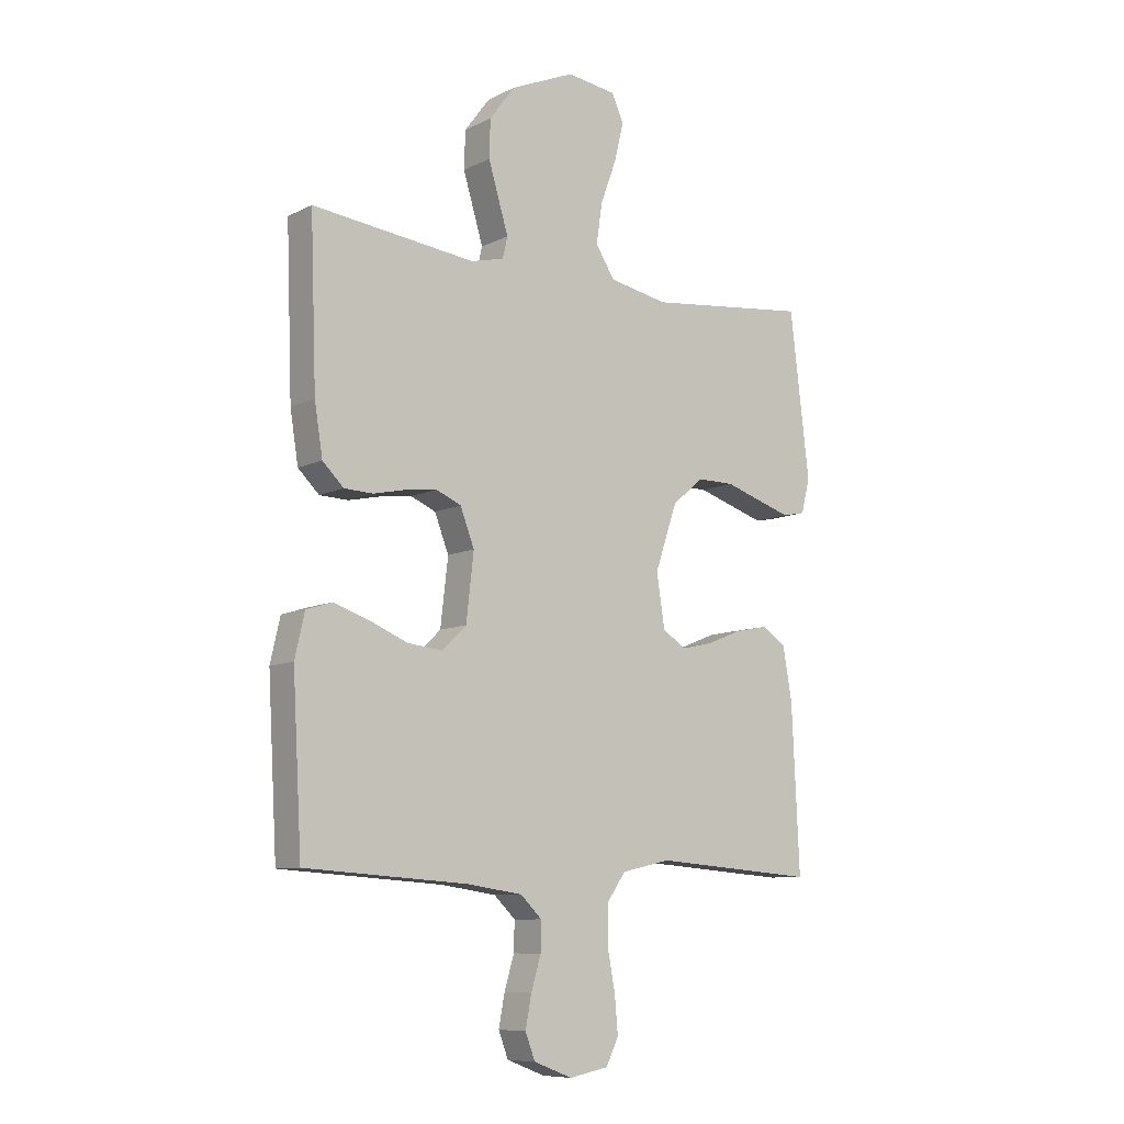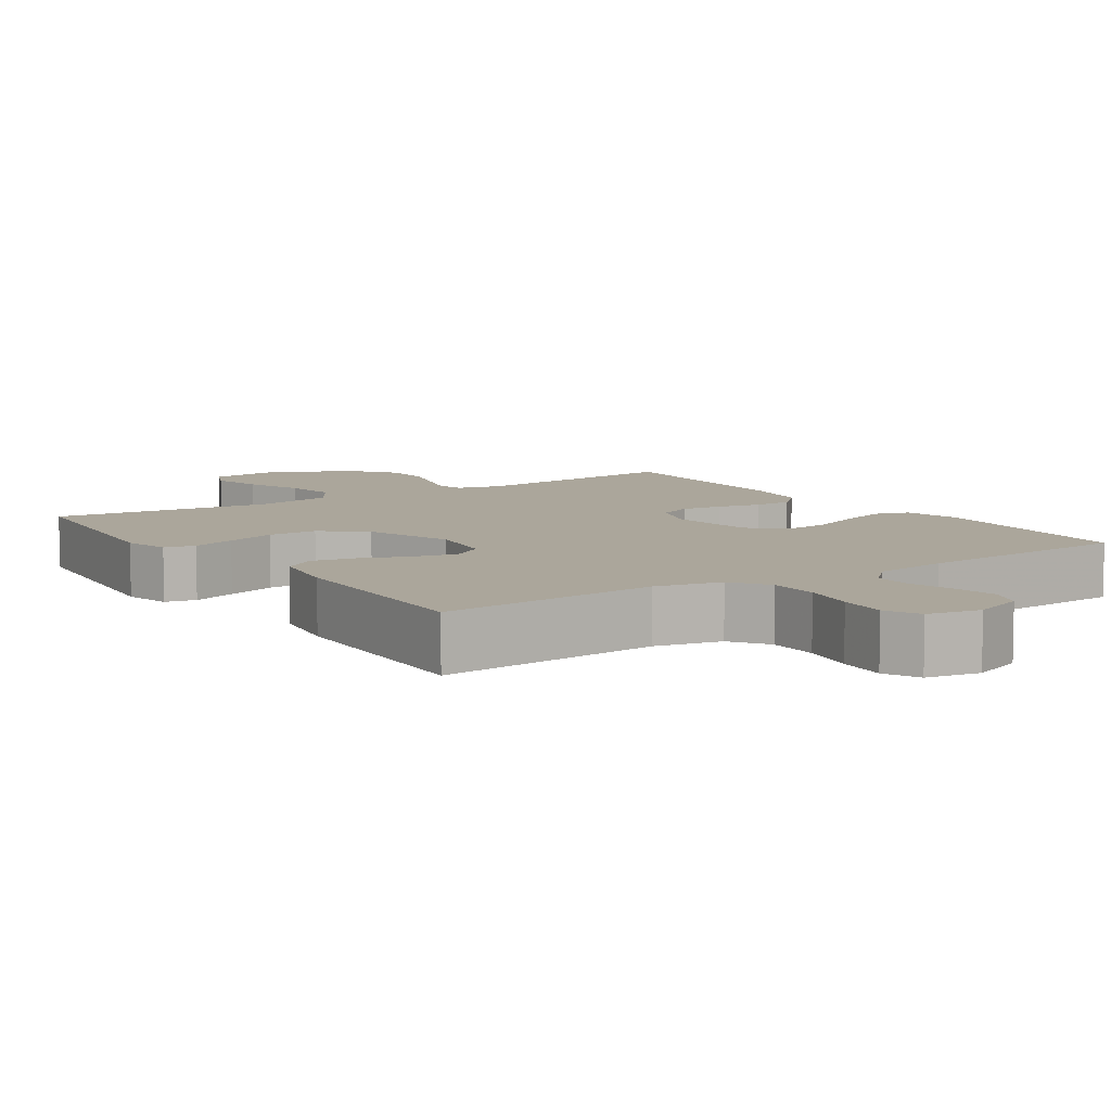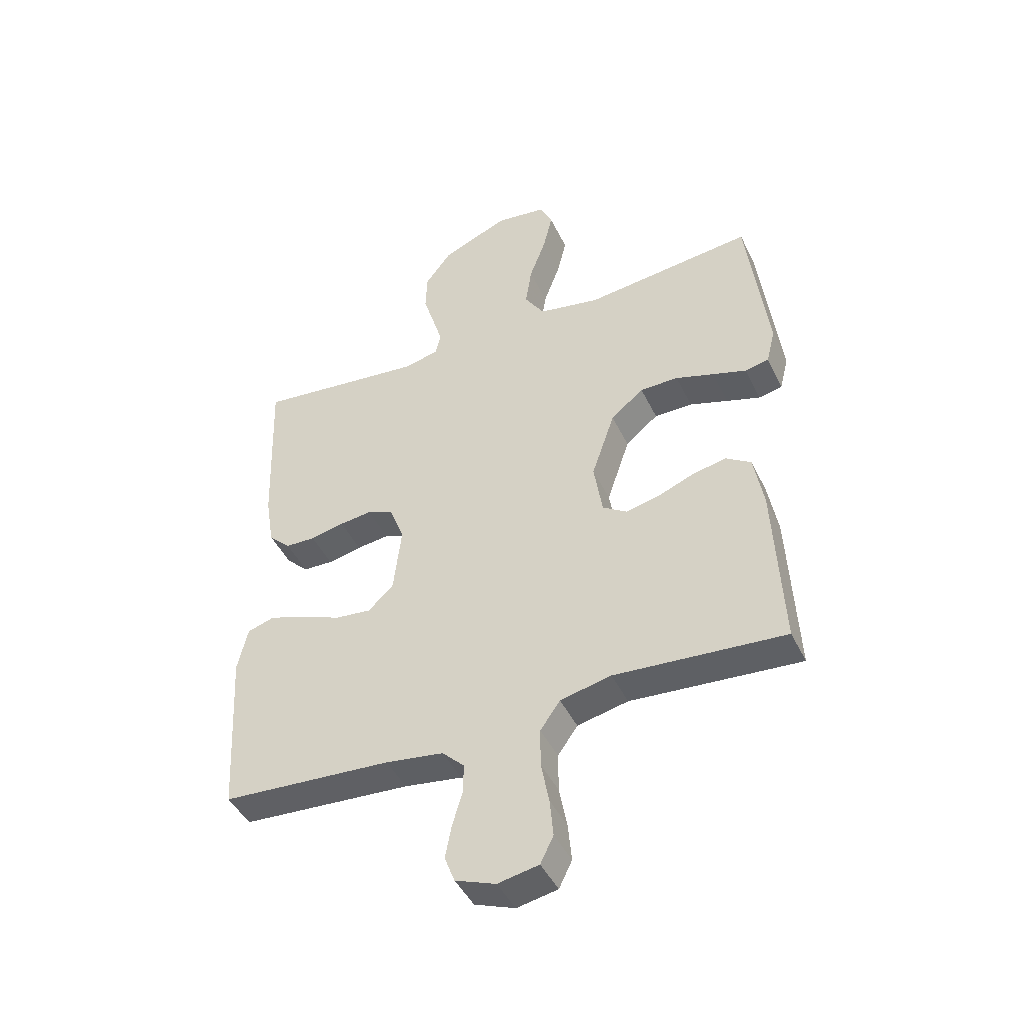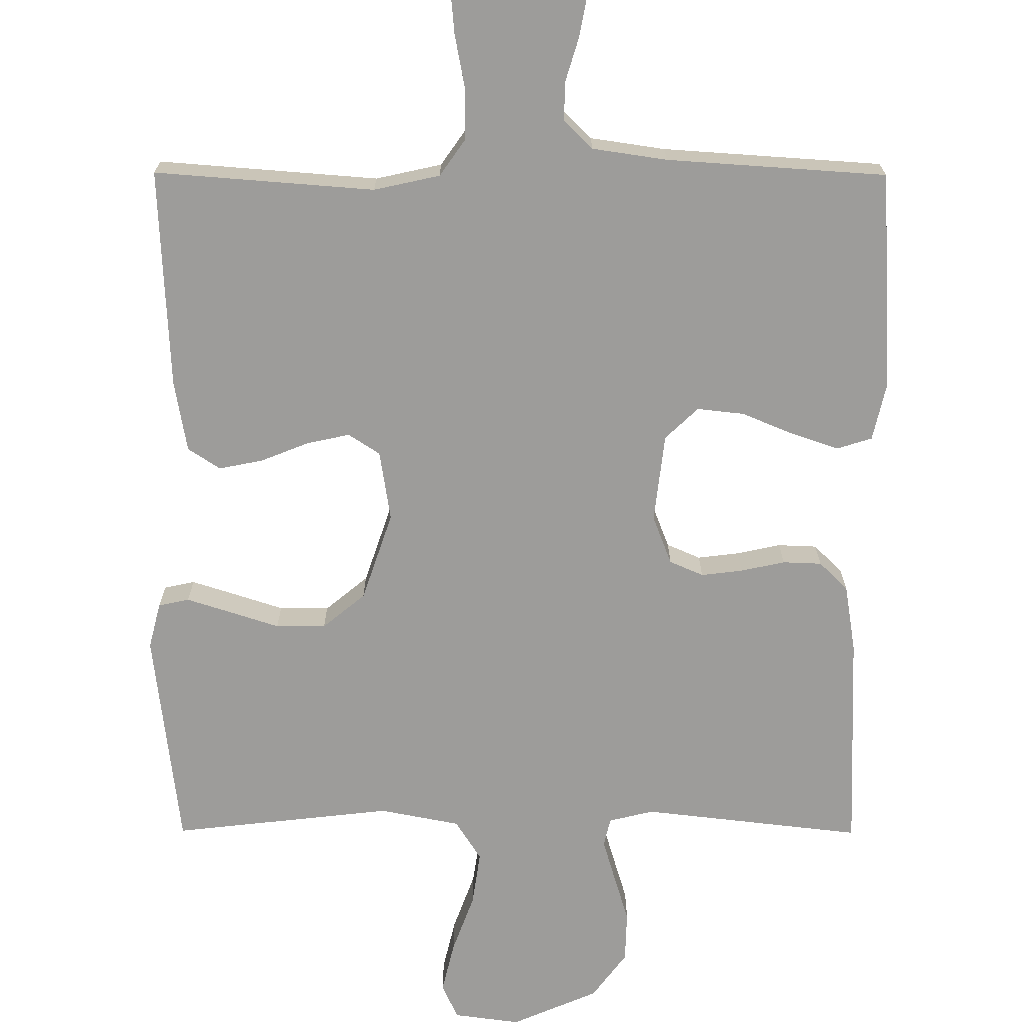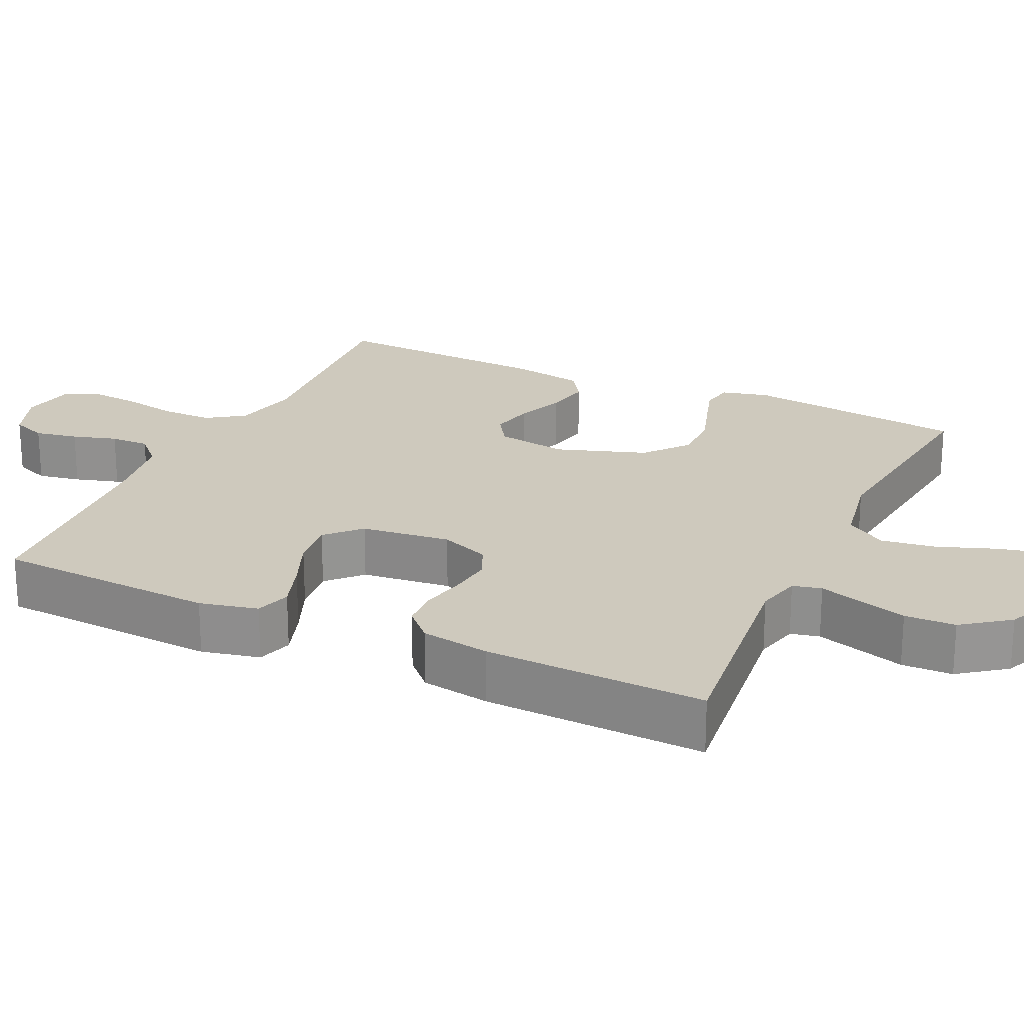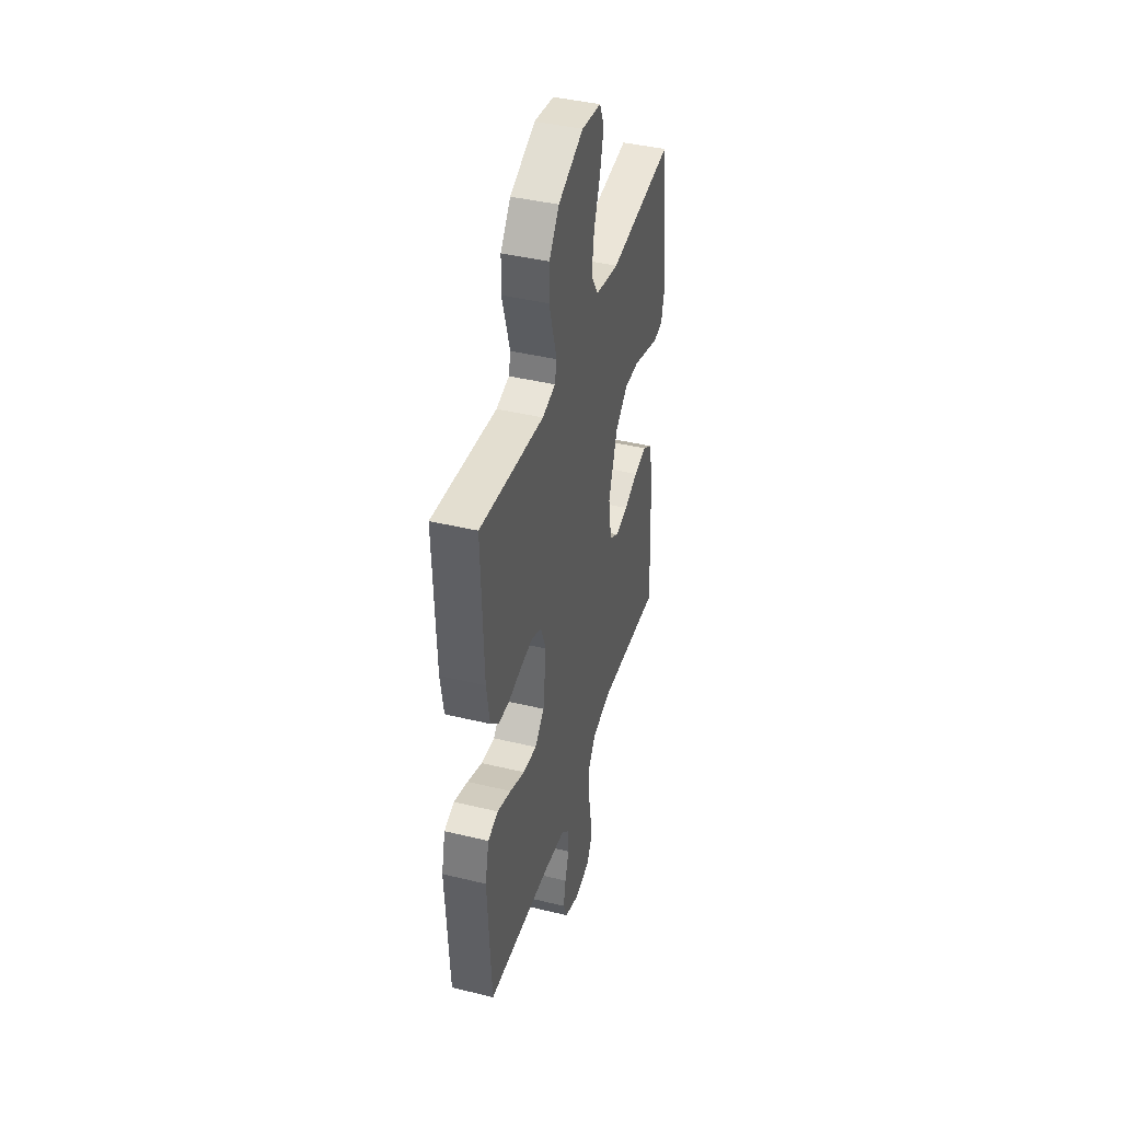
<metadata>
{"format":"obj","ext":"obj","renderer":"f3d","projection":"perspective","resolution":1024,"background":"white","views":[{"elev":-9.0,"azim":-37.9,"up":"+Z"},{"elev":8.0,"azim":146.0,"up":"+Y"},{"elev":-45.1,"azim":24.7,"up":"+Z"},{"elev":-70.1,"azim":179.8,"up":"+Y"},{"elev":22.7,"azim":-65.0,"up":"+Y"},{"elev":41.6,"azim":-73.7,"up":"+Z"}]}
</metadata>
<code>
v -0.5 0.07 0.5
v -0.2 0.07 0.466
v -0.139 0.07 0.481
v -0.13 0.07 0.52
v -0.147 0.07 0.577
v -0.167 0.07 0.643
v -0.165 0.07 0.712
v -0.118 0.07 0.775
v 0 0.07 0.826
v 0.091 0.07 0.814
v 0.113 0.07 0.766
v 0.096 0.07 0.695
v 0.067 0.07 0.616
v 0.056 0.07 0.542
v 0.091 0.07 0.487
v 0.2 0.07 0.466
v 0.5 0.07 0.5
v 0.536 0.07 0.2
v 0.52 0.07 0.137
v 0.478 0.07 0.128
v 0.418 0.07 0.147
v 0.35 0.07 0.169
v 0.282 0.07 0.169
v 0.224 0.07 0.121
v 0.183 0.07 0
v 0.198 0.07 -0.096
v 0.241 0.07 -0.124
v 0.3 0.07 -0.111
v 0.365 0.07 -0.085
v 0.425 0.07 -0.073
v 0.469 0.07 -0.102
v 0.486 0.07 -0.2
v 0.5 0.07 -0.5
v 0.2 0.07 -0.477
v 0.11 0.07 -0.497
v 0.075 0.07 -0.547
v 0.075 0.07 -0.616
v 0.089 0.07 -0.69
v 0.095 0.07 -0.757
v 0.072 0.07 -0.804
v 0 0.07 -0.818
v -0.071 0.07 -0.791
v -0.089 0.07 -0.744
v -0.078 0.07 -0.686
v -0.06 0.07 -0.626
v -0.059 0.07 -0.573
v -0.098 0.07 -0.535
v -0.2 0.07 -0.52
v -0.5 0.07 -0.5
v -0.517 0.07 -0.2
v -0.499 0.07 -0.121
v -0.451 0.07 -0.106
v -0.386 0.07 -0.128
v -0.316 0.07 -0.157
v -0.252 0.07 -0.164
v -0.207 0.07 -0.121
v -0.193 0.07 0
v -0.219 0.07 0.067
v -0.265 0.07 0.087
v -0.322 0.07 0.08
v -0.382 0.07 0.067
v -0.435 0.07 0.069
v -0.474 0.07 0.107
v -0.489 0.07 0.2
v -0.5 0 0.5
v -0.2 0 0.466
v -0.139 0 0.481
v -0.13 0 0.52
v -0.147 0 0.577
v -0.167 0 0.643
v -0.165 0 0.712
v -0.118 0 0.775
v 0 0 0.826
v 0.091 0 0.814
v 0.113 0 0.766
v 0.096 0 0.695
v 0.067 0 0.616
v 0.056 0 0.542
v 0.091 0 0.487
v 0.2 0 0.466
v 0.5 0 0.5
v 0.536 0 0.2
v 0.52 0 0.137
v 0.478 0 0.128
v 0.418 0 0.147
v 0.35 0 0.169
v 0.282 0 0.169
v 0.224 0 0.121
v 0.183 0 0
v 0.198 0 -0.096
v 0.241 0 -0.124
v 0.3 0 -0.111
v 0.365 0 -0.085
v 0.425 0 -0.073
v 0.469 0 -0.102
v 0.486 0 -0.2
v 0.5 0 -0.5
v 0.2 0 -0.477
v 0.11 0 -0.497
v 0.075 0 -0.547
v 0.075 0 -0.616
v 0.089 0 -0.69
v 0.095 0 -0.757
v 0.072 0 -0.804
v 0 0 -0.818
v -0.071 0 -0.791
v -0.089 0 -0.744
v -0.078 0 -0.686
v -0.06 0 -0.626
v -0.059 0 -0.573
v -0.098 0 -0.535
v -0.2 0 -0.52
v -0.5 0 -0.5
v -0.517 0 -0.2
v -0.499 0 -0.121
v -0.451 0 -0.106
v -0.386 0 -0.128
v -0.316 0 -0.157
v -0.252 0 -0.164
v -0.207 0 -0.121
v -0.193 0 0
v -0.219 0 0.067
v -0.265 0 0.087
v -0.322 0 0.08
v -0.382 0 0.067
v -0.435 0 0.069
v -0.474 0 0.107
v -0.489 0 0.2
f 63 64 1 2
f 60 61 62 63
f 59 60 63 2
f 58 59 2 3
f 57 58 3 4
f 56 57 4
f 51 52 53 54
f 49 50 51 54
f 48 49 54 55
f 47 48 55 56
f 42 43 44 45
f 40 41 42 45
f 40 45 46
f 37 38 39 40
f 36 37 40 46
f 35 36 46 47
f 31 32 33 34
f 28 29 30 31
f 27 28 31 34
f 26 27 34 35
f 19 20 21 22
f 17 18 19 22
f 16 17 22 23
f 15 16 23 24
f 10 11 12 13
f 10 13 14
f 9 10 14
f 8 9 14
f 5 6 7 8
f 4 5 8 14
f 25 26 35 47
f 24 25 47 56
f 15 24 56
f 4 14 15 56
f 66 65 128 127
f 127 126 125 124
f 66 127 124 123
f 67 66 123 122
f 68 67 122 121
f 68 121 120
f 118 117 116 115
f 118 115 114 113
f 119 118 113 112
f 120 119 112 111
f 109 108 107 106
f 109 106 105 104
f 110 109 104
f 104 103 102 101
f 110 104 101 100
f 111 110 100 99
f 98 97 96 95
f 95 94 93 92
f 98 95 92 91
f 99 98 91 90
f 86 85 84 83
f 86 83 82 81
f 87 86 81 80
f 88 87 80 79
f 77 76 75 74
f 78 77 74
f 78 74 73
f 78 73 72
f 72 71 70 69
f 78 72 69 68
f 111 99 90 89
f 120 111 89 88
f 120 88 79
f 120 79 78 68
f 1 65 66 2
f 2 66 67 3
f 3 67 68 4
f 4 68 69 5
f 5 69 70 6
f 6 70 71 7
f 7 71 72 8
f 8 72 73 9
f 9 73 74 10
f 10 74 75 11
f 11 75 76 12
f 12 76 77 13
f 13 77 78 14
f 14 78 79 15
f 15 79 80 16
f 16 80 81 17
f 17 81 82 18
f 18 82 83 19
f 19 83 84 20
f 20 84 85 21
f 21 85 86 22
f 22 86 87 23
f 23 87 88 24
f 24 88 89 25
f 25 89 90 26
f 26 90 91 27
f 27 91 92 28
f 28 92 93 29
f 29 93 94 30
f 30 94 95 31
f 31 95 96 32
f 32 96 97 33
f 33 97 98 34
f 34 98 99 35
f 35 99 100 36
f 36 100 101 37
f 37 101 102 38
f 38 102 103 39
f 39 103 104 40
f 40 104 105 41
f 41 105 106 42
f 42 106 107 43
f 43 107 108 44
f 44 108 109 45
f 45 109 110 46
f 46 110 111 47
f 47 111 112 48
f 48 112 113 49
f 49 113 114 50
f 50 114 115 51
f 51 115 116 52
f 52 116 117 53
f 53 117 118 54
f 54 118 119 55
f 55 119 120 56
f 56 120 121 57
f 57 121 122 58
f 58 122 123 59
f 59 123 124 60
f 60 124 125 61
f 61 125 126 62
f 62 126 127 63
f 63 127 128 64
f 64 128 65 1

</code>
